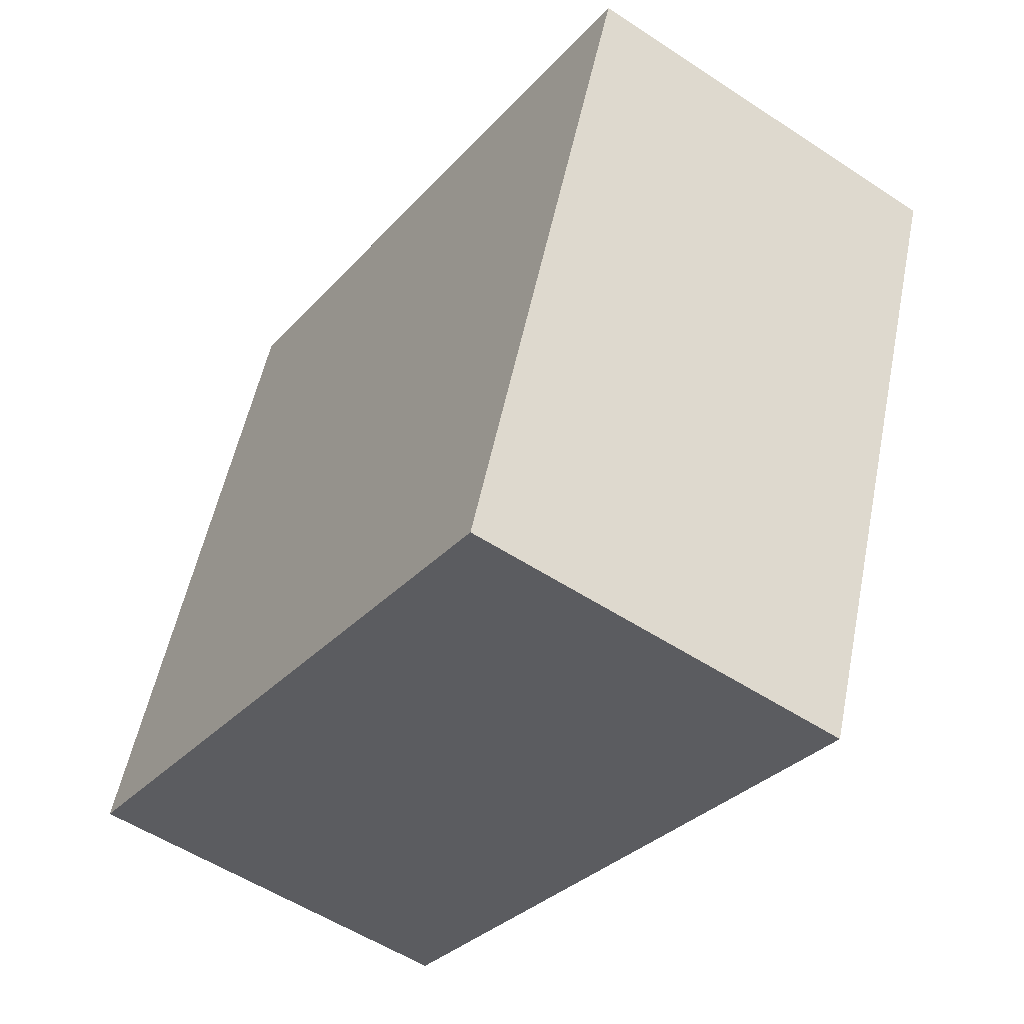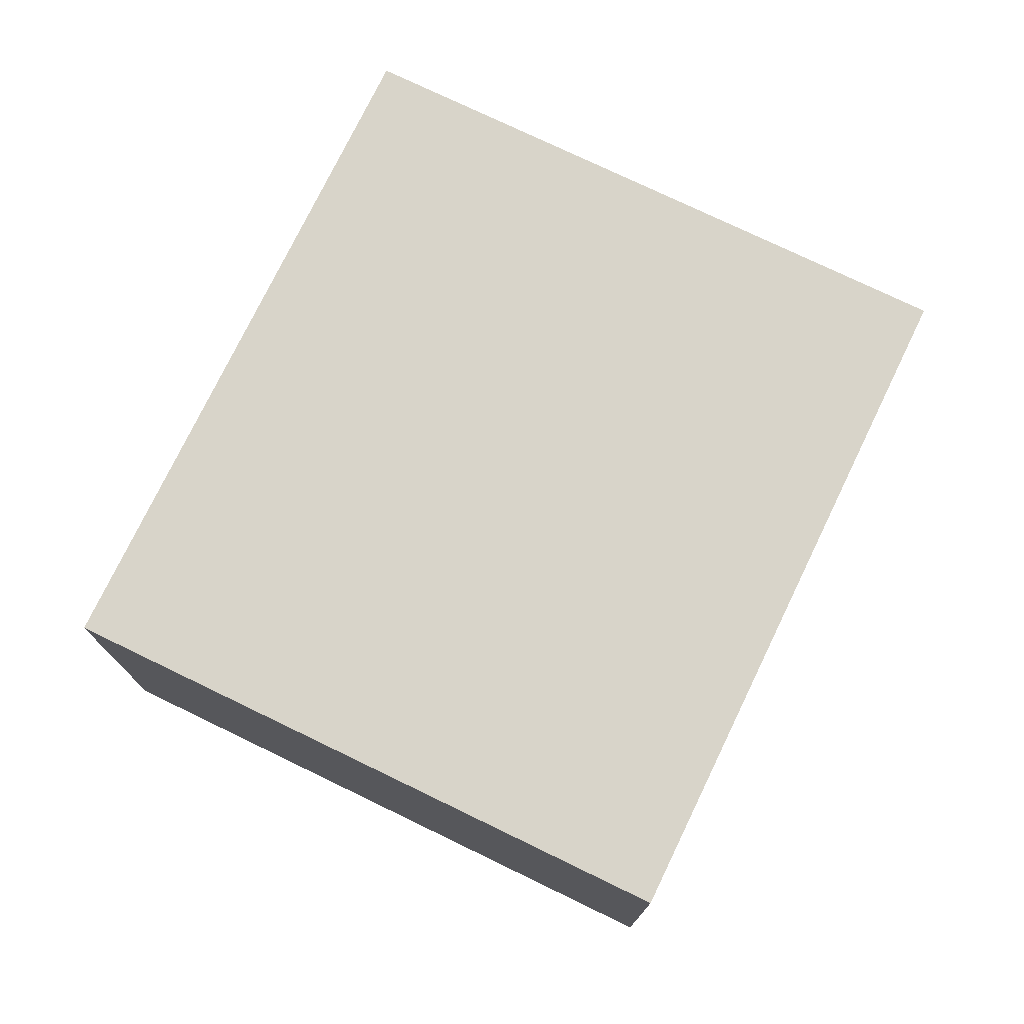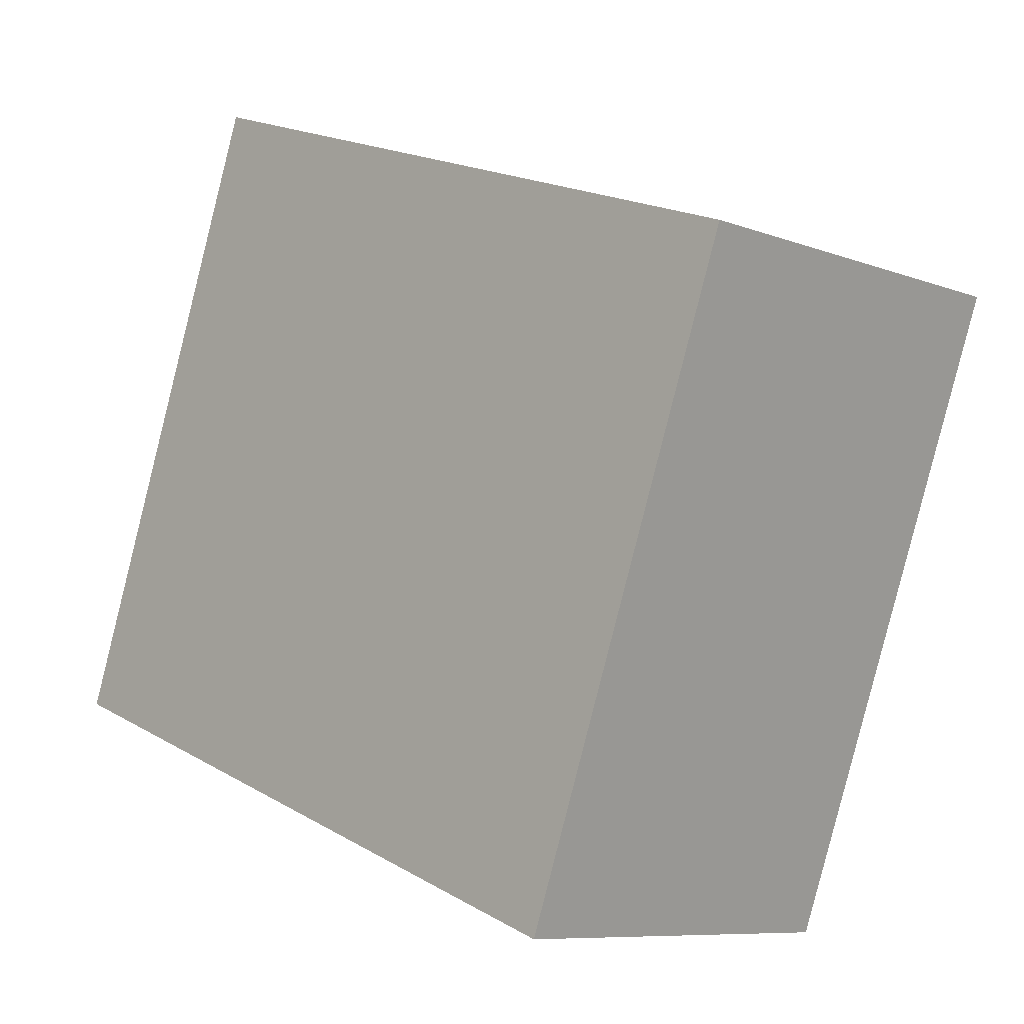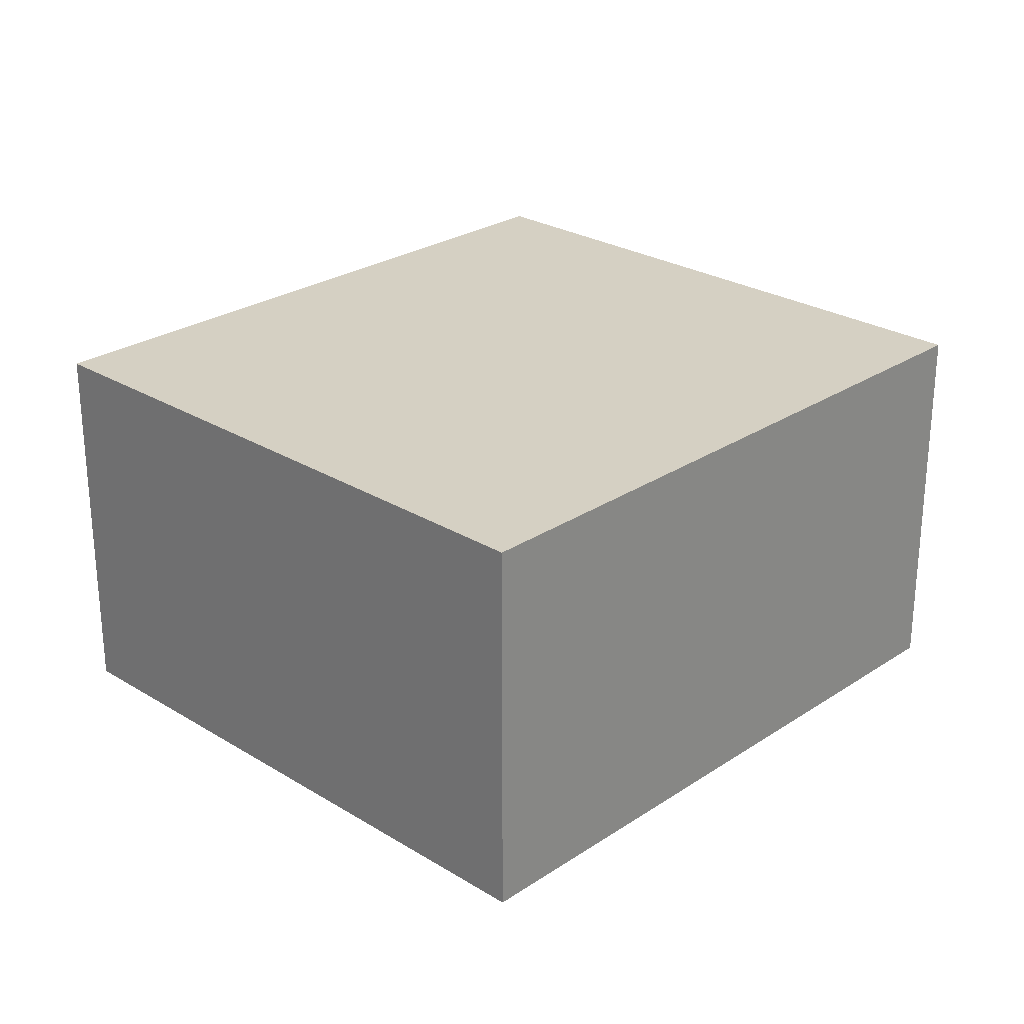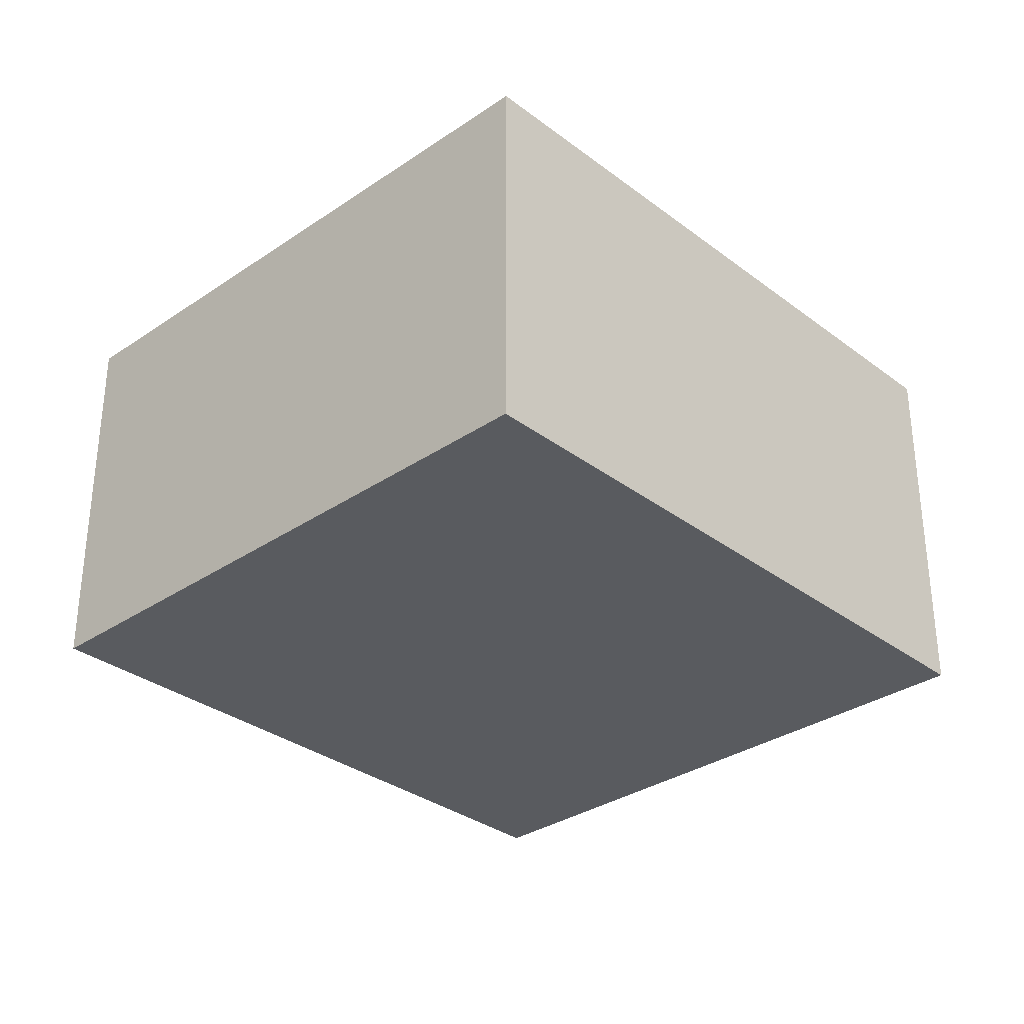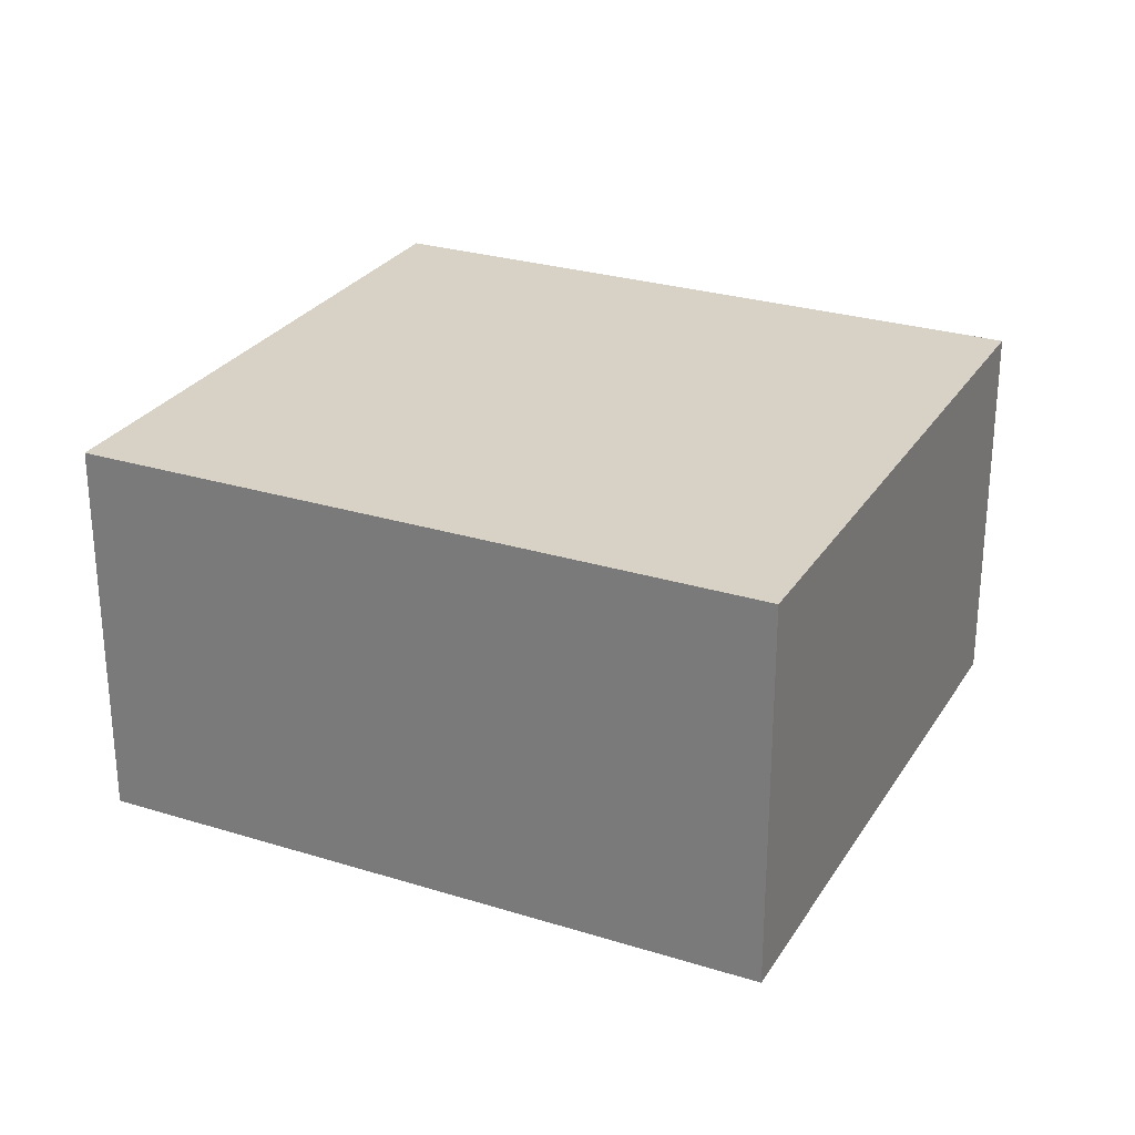
<metadata>
{"format":"obj","ext":"obj","renderer":"f3d","projection":"perspective","resolution":1024,"background":"white","views":[{"elev":-53.8,"azim":54.9,"up":"+Y"},{"elev":75.6,"azim":-84.2,"up":"+Z"},{"elev":-8.6,"azim":44.5,"up":"+Y"},{"elev":26.3,"azim":113.9,"up":"+Z"},{"elev":-32.2,"azim":-66.5,"up":"+Z"},{"elev":27.3,"azim":-174.4,"up":"+Z"}]}
</metadata>
<code>
g default
v 1.995 -3.114 0.1
v 2.052 -2.958 0.1
v 1.826 -3.053 0.1
v 1.883 -2.896 0.1
v 1.826 -3.053 0
v 1.883 -2.896 0
v 1.995 -3.114 0
v 2.052 -2.958 0
g pCube43
f 1 2 4 3
f 3 4 6 5
f 5 6 8 7
f 7 8 2 1
f 2 8 6 4
f 7 1 3 5

</code>
